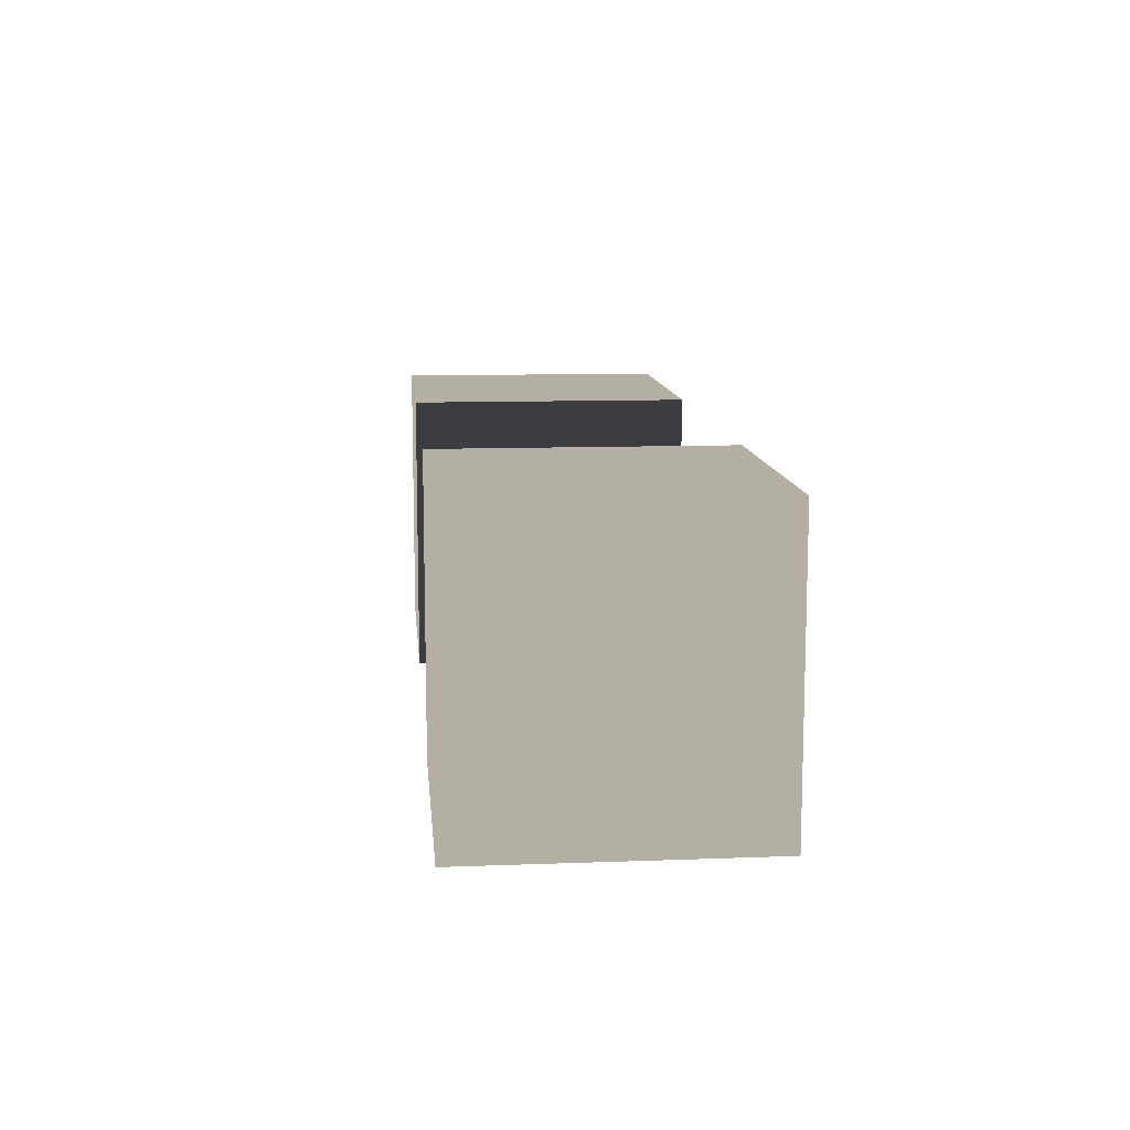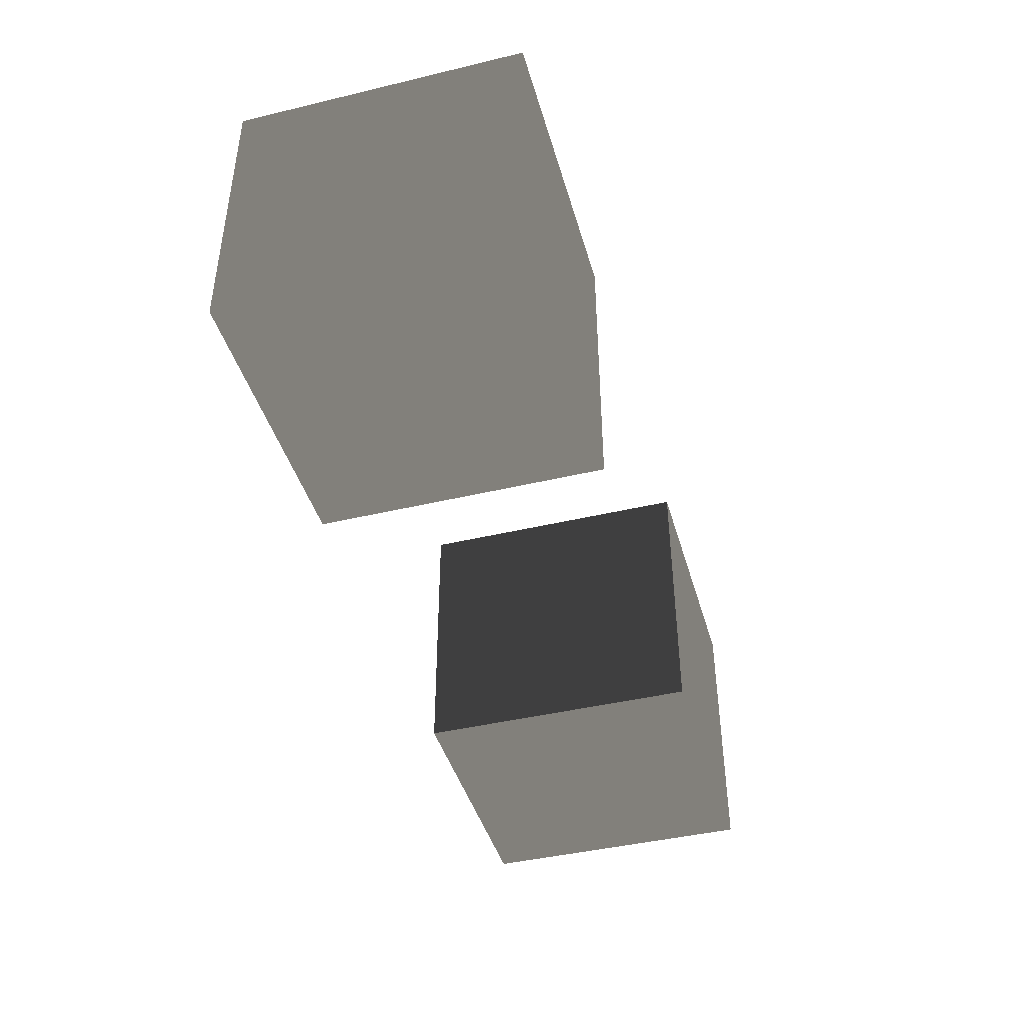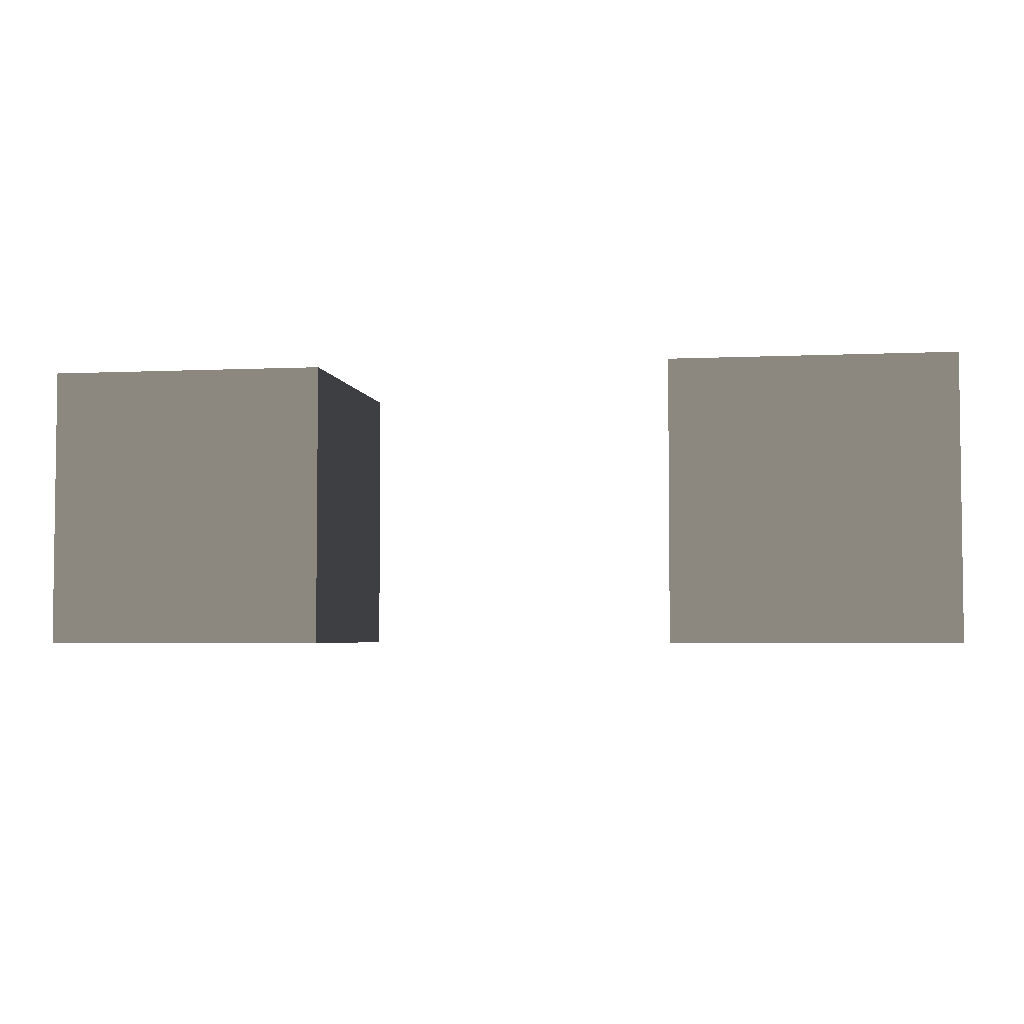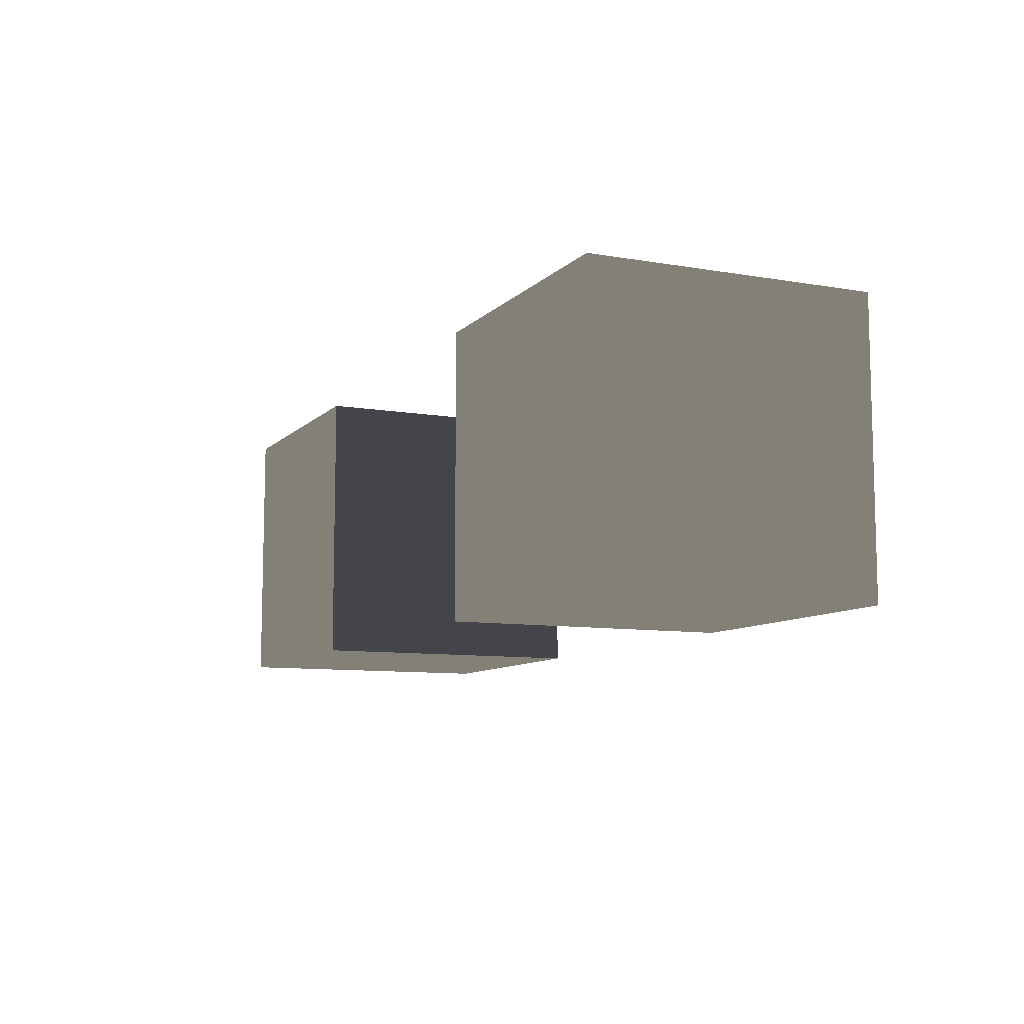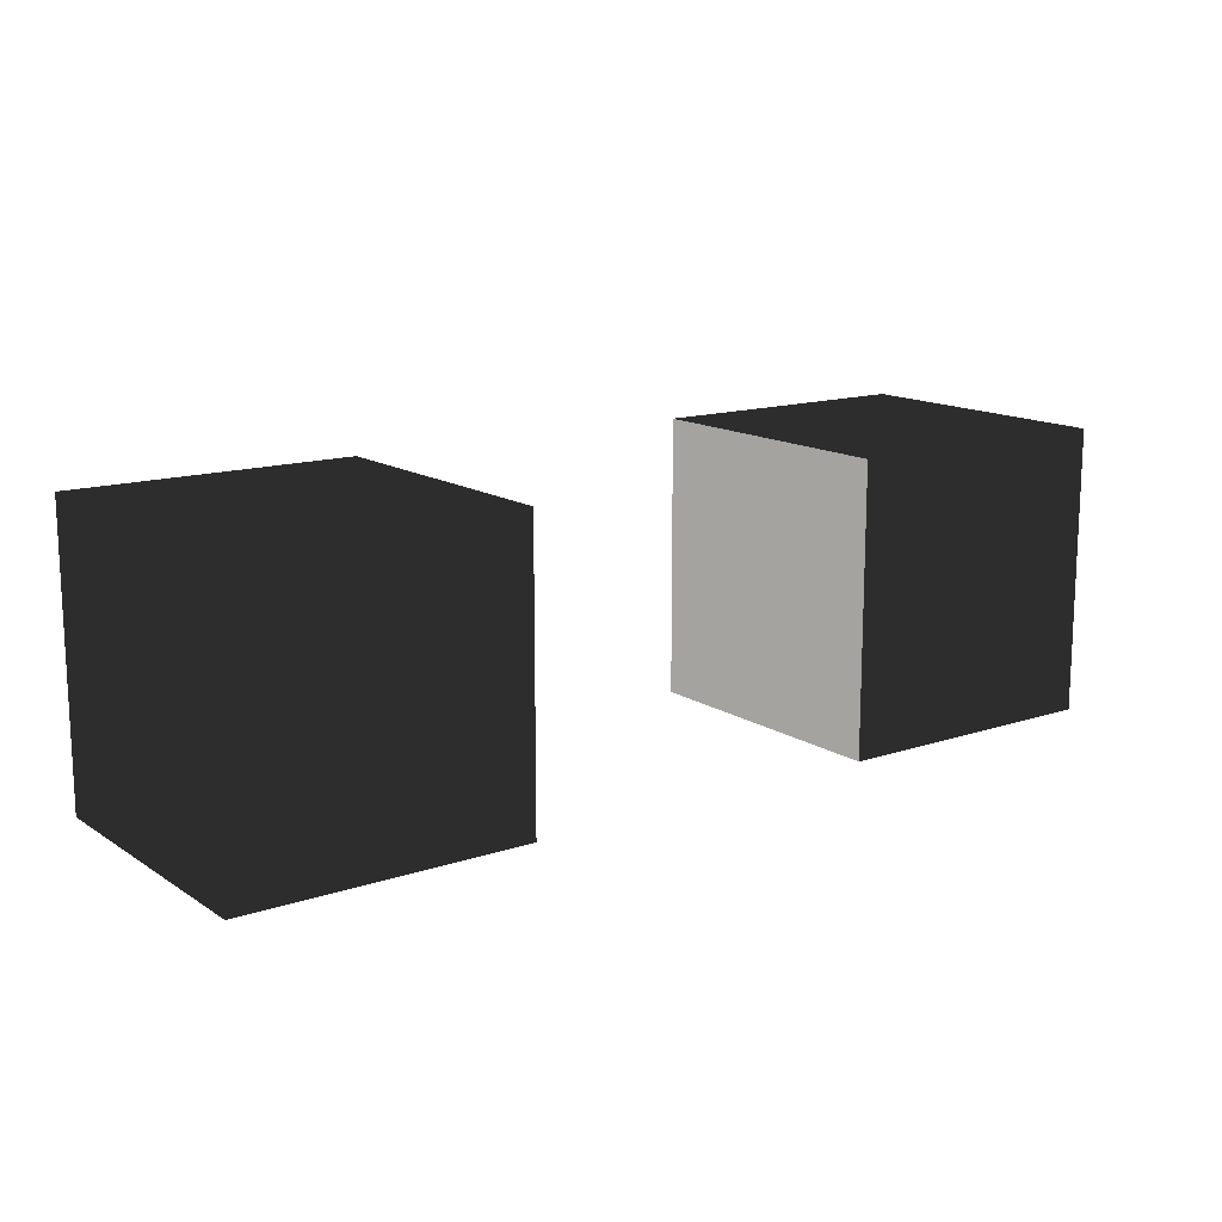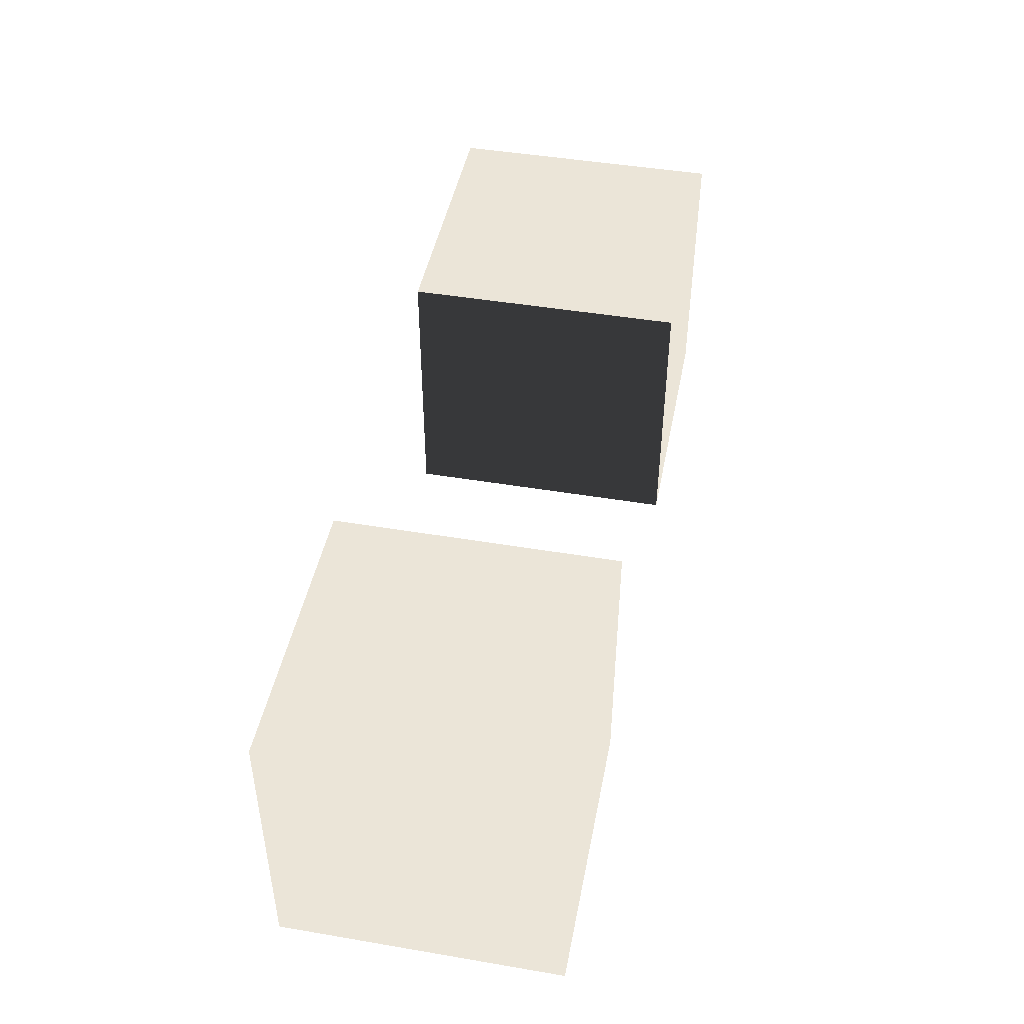
<metadata>
{"format":"obj","ext":"obj","renderer":"f3d","projection":"perspective","resolution":1024,"background":"white","views":[{"elev":11.2,"azim":-95.2,"up":"+Z"},{"elev":-42.9,"azim":-74.2,"up":"+Y"},{"elev":-4.1,"azim":-171.1,"up":"+Z"},{"elev":-9.2,"azim":65.6,"up":"+Z"},{"elev":14.2,"azim":143.8,"up":"+Y"},{"elev":45.7,"azim":-79.0,"up":"+Z"}]}
</metadata>
<code>
o Cube
v -3.2 -1.116 0.768
v -3.2 0.884 0.768
v -3.2 -1.116 -1.232
v -3.2 0.884 -1.232
v -1.2 -1.116 0.768
v -1.2 0.884 0.768
v -1.2 -1.116 -1.232
v -1.2 0.884 -1.232
f 2 3 1
f 4 7 3
f 6 1 5
f 7 1 3
f 4 6 8
f 2 4 3
f 4 8 7
f 6 2 1
f 7 5 1
f 4 2 6
o Cube.001
v 1.343 -1.116 0.768
v 1.343 0.884 0.768
v 1.343 -1.116 -1.232
v 1.343 0.884 -1.232
v 3.343 -1.116 0.768
v 3.343 0.884 0.768
v 3.343 -1.116 -1.232
v 3.343 0.884 -1.232
f 12 15 11
f 16 13 15
f 14 9 13
f 15 9 11
f 12 14 16
f 12 16 15
f 16 14 13
f 14 10 9
f 15 13 9
f 12 10 14

</code>
